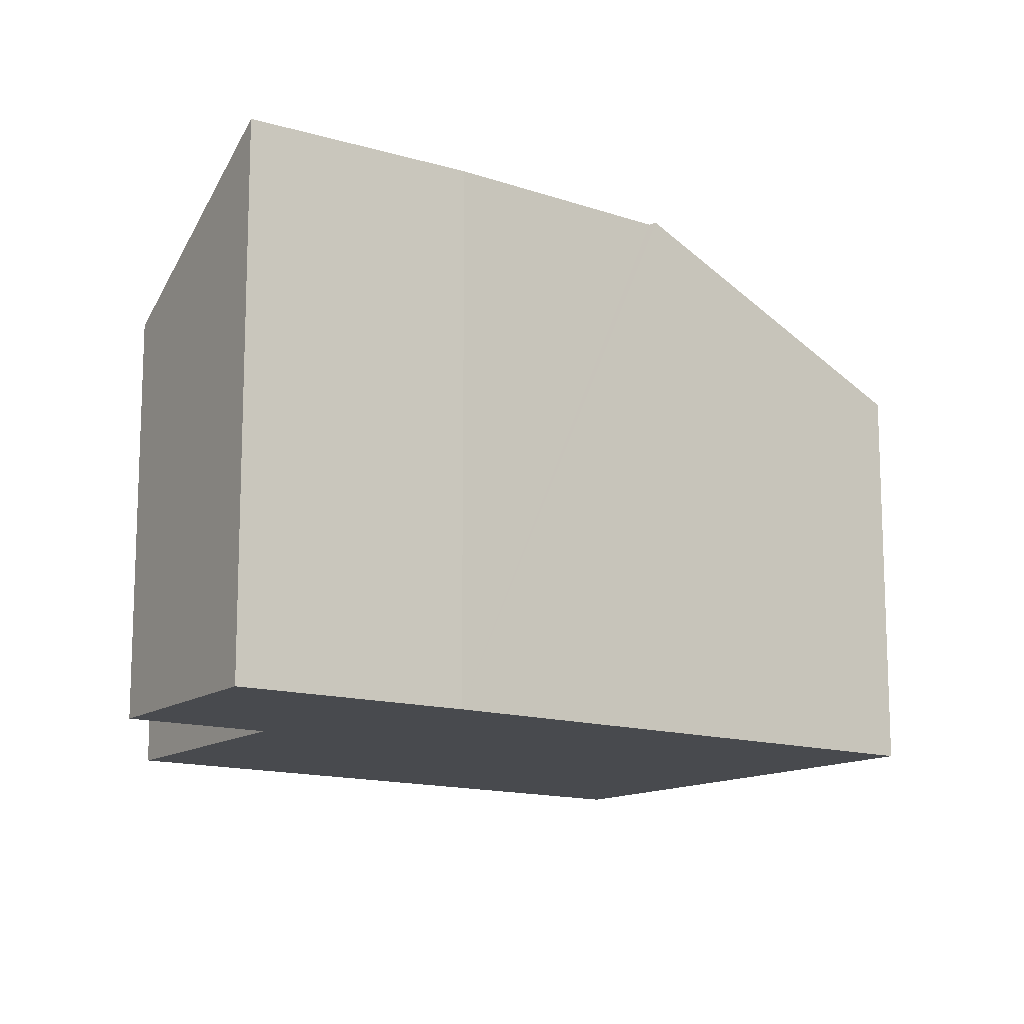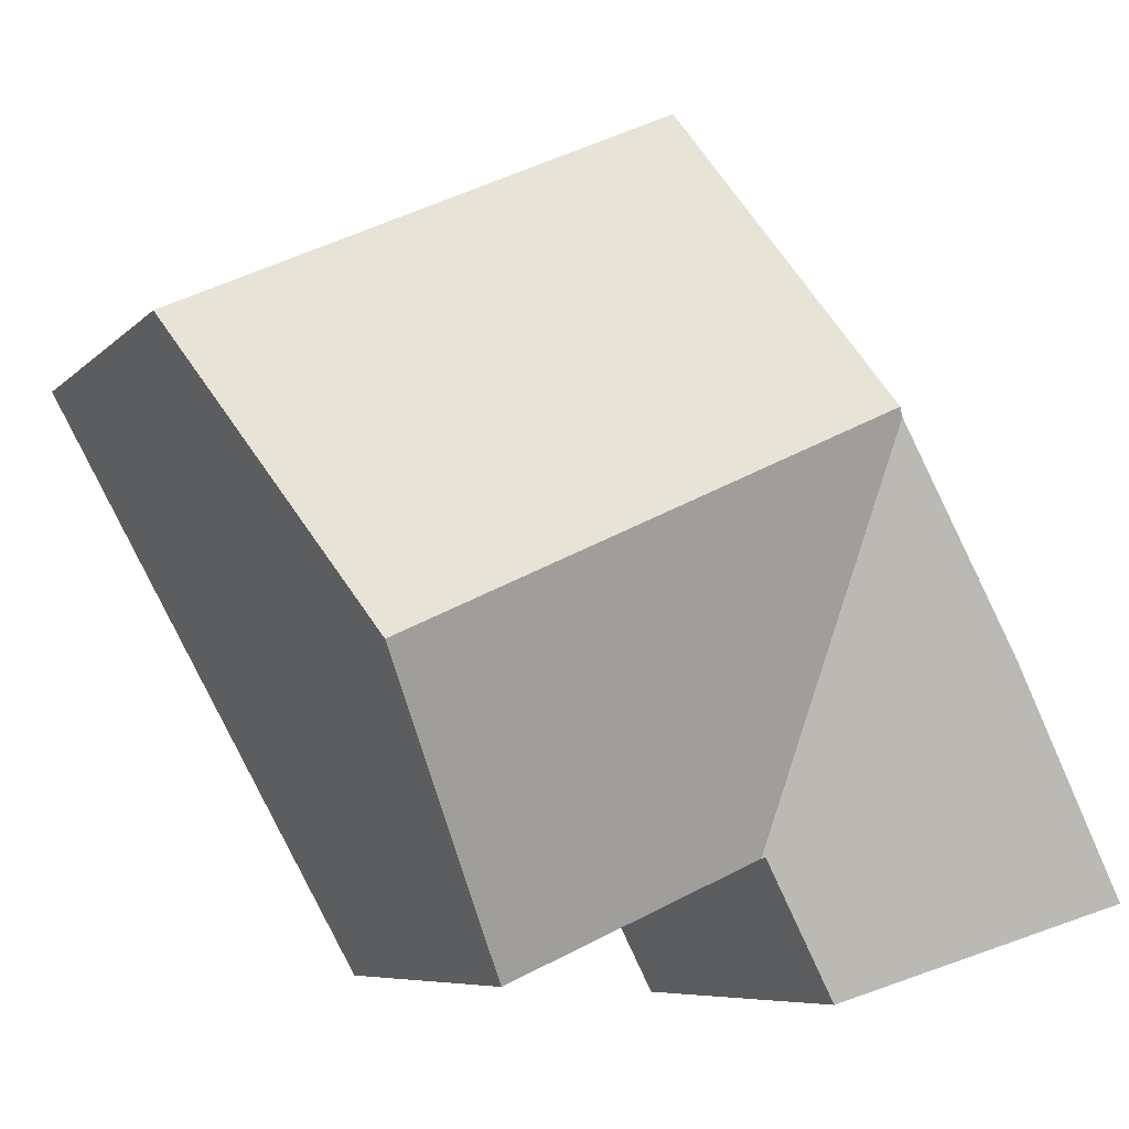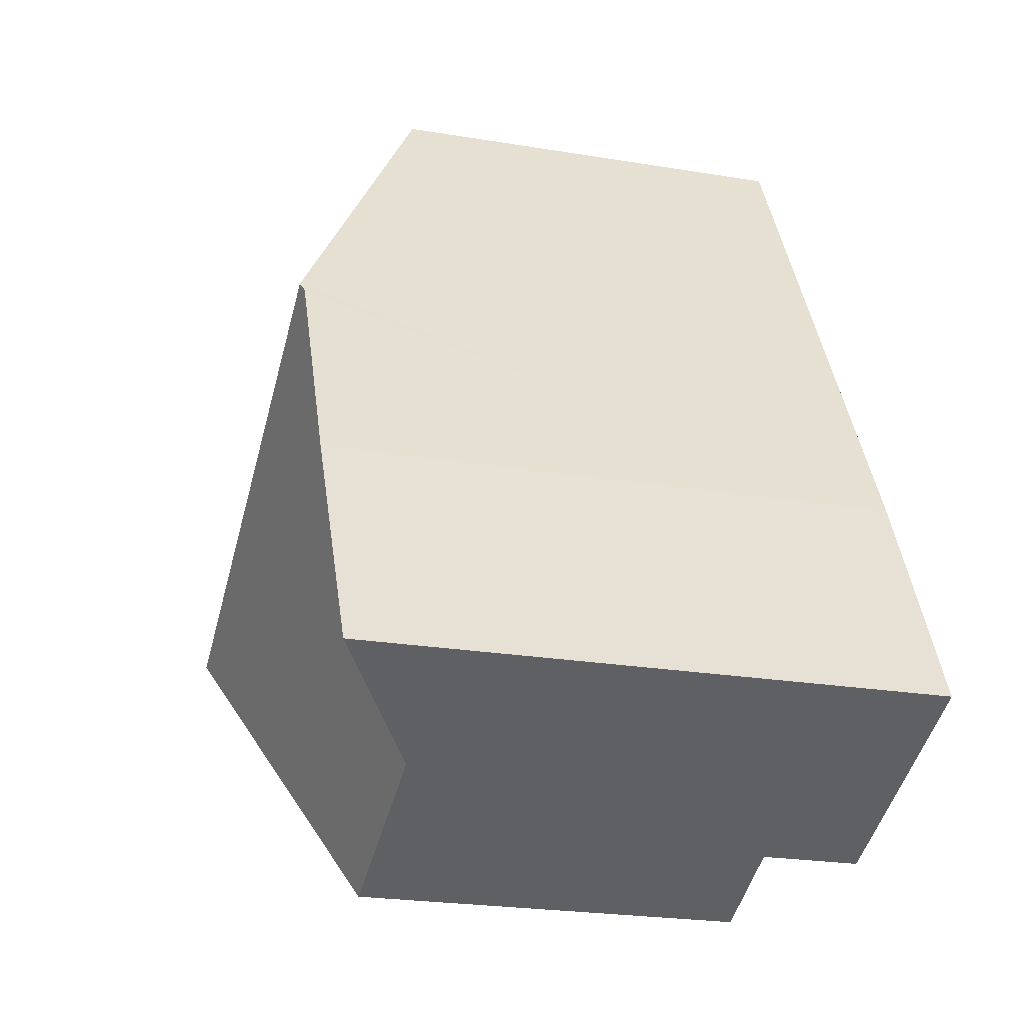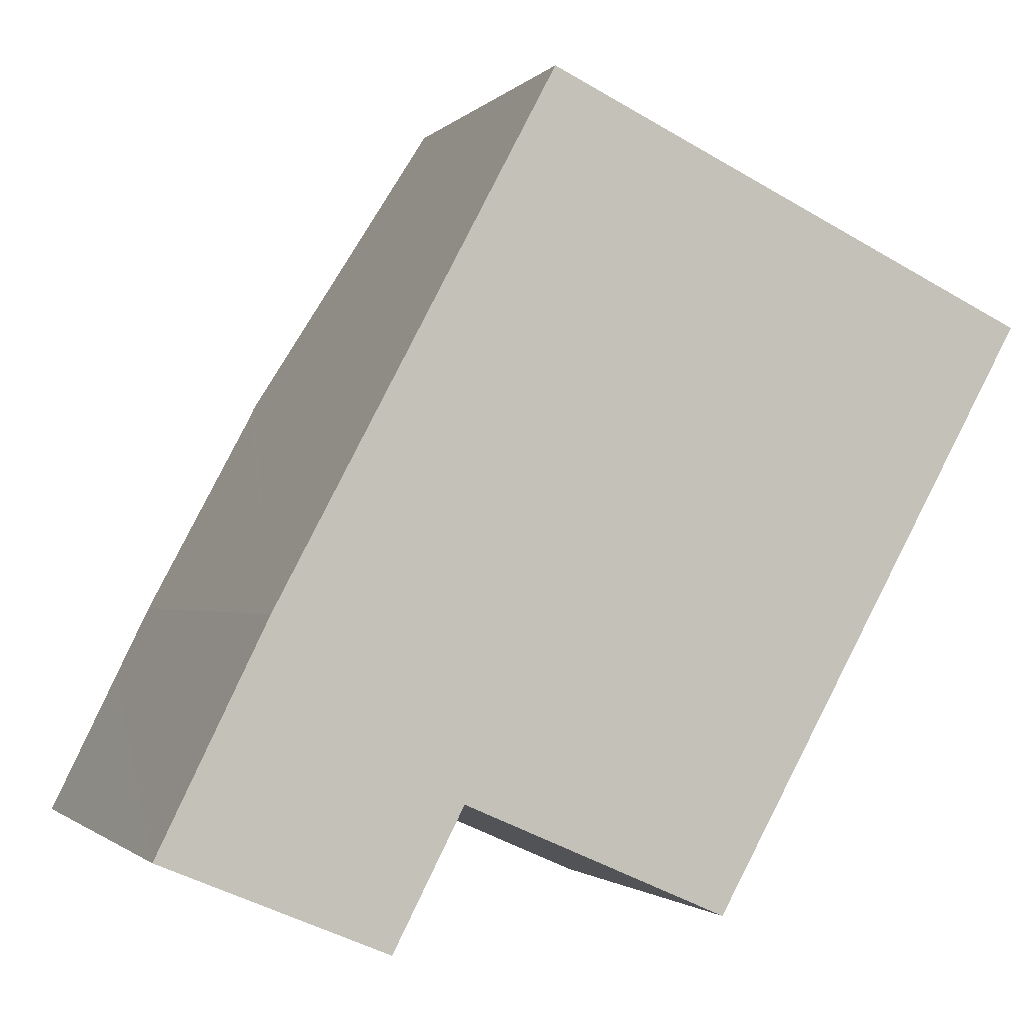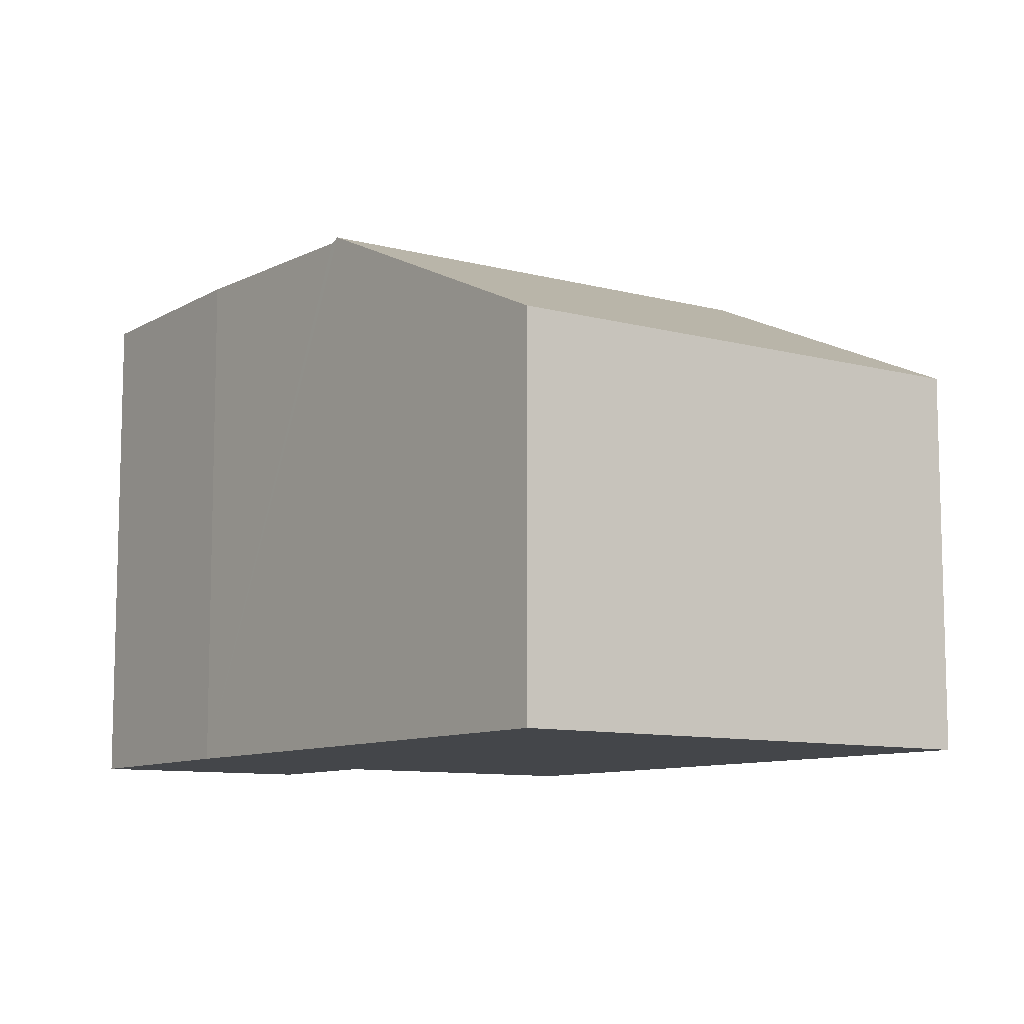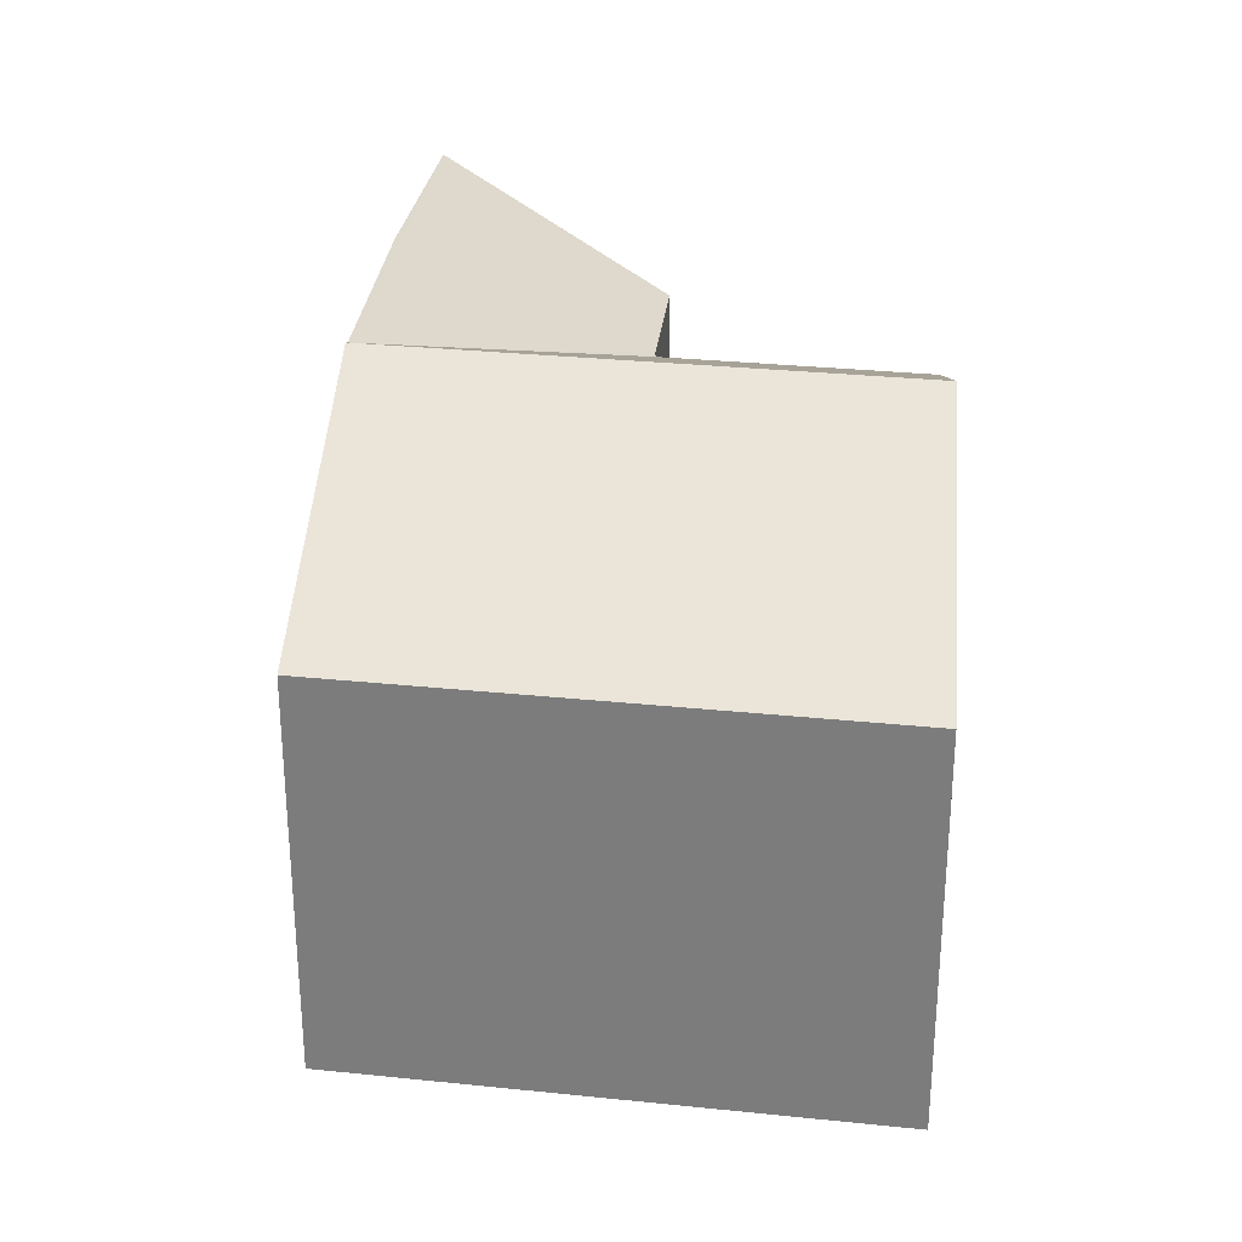
<metadata>
{"format":"obj","ext":"obj","renderer":"f3d","projection":"perspective","resolution":1024,"background":"white","views":[{"elev":-13.3,"azim":-99.3,"up":"+Y"},{"elev":-7.2,"azim":157.0,"up":"+Z"},{"elev":-23.0,"azim":-105.9,"up":"+Z"},{"elev":-1.6,"azim":-20.0,"up":"+Z"},{"elev":-9.7,"azim":-9.6,"up":"+Y"},{"elev":29.7,"azim":33.8,"up":"+Y"}]}
</metadata>
<code>
v  18.17 8.523 10.32
v  12.59 8.41 13.22
v  18.29 8.41 10.55
v  14.91 11.45 4.491
v  7.975 8.41 15.39
v  9.399 11.45 7.073
v  4.723 11.45 9.265
v  11.55 8.438 -1.513
v  6.173 8.374 0.85
v  6.16 8.374 0.855
v  4.628 11.36 9.088
v  6.09 8.418 0.886
v  6.082 8.418 0.871
v  4.629 8.416 -1.943
v  0 11.32 6.93e-16
v  1.478 11.37 3.03
v  2.232 11.39 4.577
v  0 0 0
v  2.232 -2.803e-16 4.577
v  1.478 -1.855e-16 3.03
v  4.723 -5.673e-16 9.265
v  7.975 -9.422e-16 15.39
v  4.628 -5.565e-16 9.088
v  18.29 -6.461e-16 10.55
v  12.59 -8.098e-16 13.22
v  18.17 -6.322e-16 10.32
v  14.91 -2.75e-16 4.491
v  11.55 9.264e-17 -1.513
v  6.09 -5.425e-17 0.886
v  4.629 1.19e-16 -1.943
v  6.082 -5.333e-17 0.871
v  6.173 -5.205e-17 0.85
v  6.16 -5.235e-17 0.855
g defaultobject
f 1 2 3
f 2 1 4
f 2 4 5
f 5 4 6
f 5 6 7
f 8 6 4
f 6 8 9
f 6 9 10
f 11 6 10
f 6 11 7
f 12 11 10
f 11 12 13
f 11 13 14
f 11 14 15
f 11 15 16
f 11 16 17
f 18 16 15
f 16 18 17
f 17 18 19
f 19 18 20
f 19 11 17
f 11 19 7
f 7 19 5
f 5 19 21
f 5 21 22
f 21 19 23
f 22 2 5
f 2 22 3
f 3 22 24
f 24 22 25
f 24 1 3
f 1 24 4
f 4 24 8
f 8 24 26
f 8 26 27
f 8 27 28
f 29 13 12
f 13 29 14
f 14 29 30
f 30 29 31
f 28 9 8
f 9 28 32
f 33 9 32
f 29 12 10
f 14 18 15
f 18 14 30
f 33 10 9
f 29 10 33
f 25 26 24
f 26 25 27
f 27 25 22
f 27 22 21
f 27 21 28
f 28 21 23
f 28 23 19
f 28 19 32
f 32 19 33
f 33 19 29
f 29 19 31
f 31 19 30
f 30 19 20
f 30 20 18

</code>
